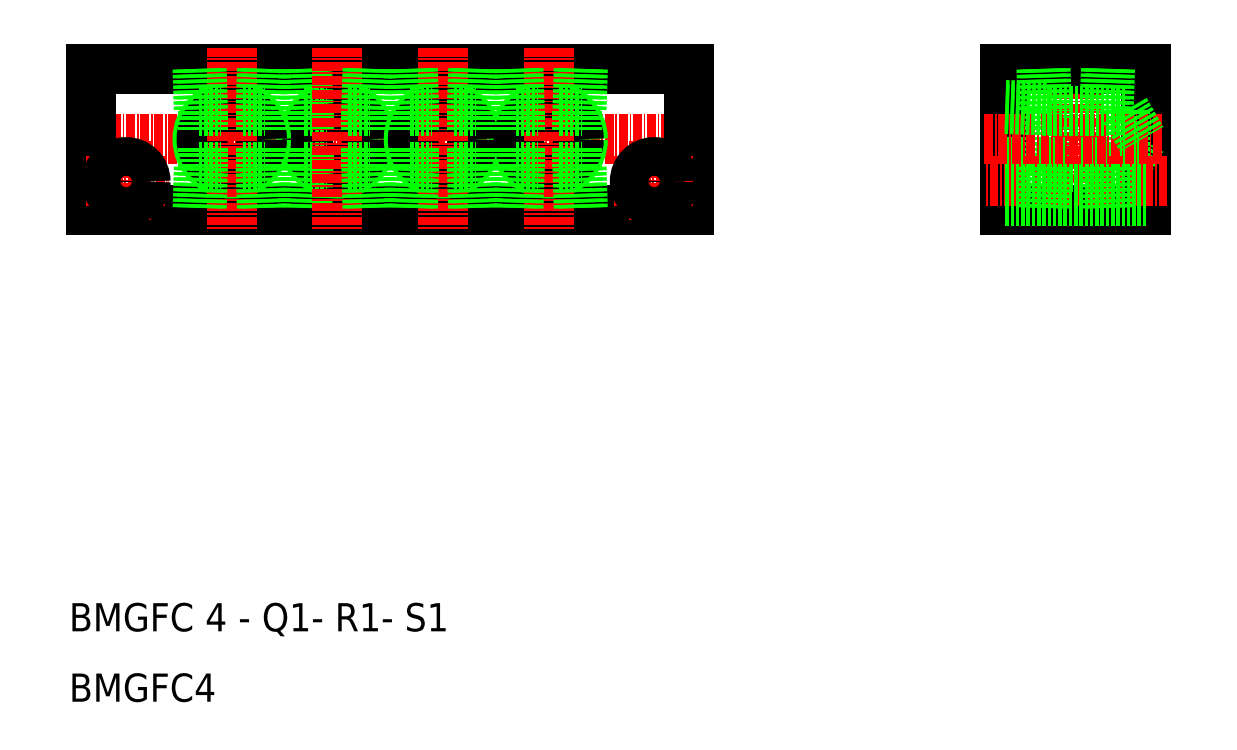
<metadata>
{"format":"dxf","ext":"dxf","renderer":"ezdxf+matplotlib","layout":"modelspace","background":"white","min_lineweight":24,"dpi":150}
</metadata>
<code>
0
SECTION
2
ENTITIES
0
LINE
8
CENTER
10
3485
20
1.086e+04
30
0
11
3576
21
1.086e+04
31
0
0
LINE
8
0
10
3488
20
1.087e+04
30
0
11
3573
21
1.087e+04
31
0
0
LINE
8
0
10
3573
20
1.085e+04
30
0
11
3488
21
1.085e+04
31
0
0
CIRCLE
8
0
10
3523
20
1.086e+04
30
0
40
4.864
0
CIRCLE
8
0
10
3523
20
1.086e+04
30
0
40
4.283
0
LINE
8
CENTER
10
3493
20
1.086e+04
30
0
11
3493
21
1.085e+04
31
0
0
LINE
8
0
10
3488
20
1.087e+04
30
0
11
3488
21
1.085e+04
31
0
0
CIRCLE
8
0
10
3508
20
1.086e+04
30
0
40
4.864
0
CIRCLE
8
0
10
3508
20
1.086e+04
30
0
40
4.283
0
LINE
8
CENTER
10
3508
20
1.087e+04
30
0
11
3508
21
1.084e+04
31
0
0
TEXT
8
0
10
3485
20
1.078e+04
30
0
40
4
1
BMGFC4
0
TEXT
8
0
10
3485
20
1.079e+04
30
0
40
4
1
BMGFC 4 - Q1- R1- S1
0
LINE
8
CENTER
10
3488
20
1.085e+04
30
0
11
3499
21
1.085e+04
31
0
0
LINE
8
0
10
3504
20
1.085e+04
30
0
11
3507
21
1.085e+04
31
0
0
CIRCLE
8
0
10
3493
20
1.085e+04
30
0
40
2.75
0
LINE
8
0
10
3504
20
1.085e+04
30
0
11
3504
21
1.085e+04
31
0
0
LINE
8
0
10
3504
20
1.085e+04
30
0
11
3503
21
1.085e+04
31
0
0
LINE
8
0
10
3504
20
1.085e+04
30
0
11
3504
21
1.086e+04
31
0
0
LINE
8
0
10
3513
20
1.085e+04
30
0
11
3513
21
1.085e+04
31
0
0
LINE
8
0
10
3512
20
1.085e+04
30
0
11
3513
21
1.085e+04
31
0
0
LINE
8
0
10
3512
20
1.085e+04
30
0
11
3512
21
1.086e+04
31
0
0
LINE
8
0
10
3510
20
1.085e+04
30
0
11
3513
21
1.085e+04
31
0
0
LINE
8
0
10
3519
20
1.085e+04
30
0
11
3519
21
1.085e+04
31
0
0
LINE
8
0
10
3519
20
1.085e+04
30
0
11
3518
21
1.085e+04
31
0
0
LINE
8
0
10
3519
20
1.085e+04
30
0
11
3519
21
1.086e+04
31
0
0
LINE
8
0
10
3519
20
1.085e+04
30
0
11
3522
21
1.085e+04
31
0
0
LINE
8
0
10
3504
20
1.086e+04
30
0
11
3507
21
1.086e+04
31
0
0
LINE
8
0
10
3503
20
1.087e+04
30
0
11
3504
21
1.086e+04
31
0
0
LINE
8
0
10
3504
20
1.087e+04
30
0
11
3504
21
1.086e+04
31
0
0
LINE
8
0
10
3504
20
1.086e+04
30
0
11
3504
21
1.086e+04
31
0
0
LINE
8
0
10
3513
20
1.087e+04
30
0
11
3512
21
1.086e+04
31
0
0
LINE
8
0
10
3513
20
1.087e+04
30
0
11
3513
21
1.086e+04
31
0
0
LINE
8
0
10
3512
20
1.086e+04
30
0
11
3512
21
1.086e+04
31
0
0
LINE
8
0
10
3510
20
1.086e+04
30
0
11
3513
21
1.086e+04
31
0
0
LINE
8
0
10
3518
20
1.087e+04
30
0
11
3519
21
1.086e+04
31
0
0
LINE
8
0
10
3519
20
1.087e+04
30
0
11
3519
21
1.086e+04
31
0
0
LINE
8
0
10
3519
20
1.086e+04
30
0
11
3519
21
1.086e+04
31
0
0
LINE
8
0
10
3519
20
1.086e+04
30
0
11
3522
21
1.086e+04
31
0
0
LINE
8
CENTER
10
3568
20
1.086e+04
30
0
11
3568
21
1.085e+04
31
0
0
LINE
8
0
10
3573
20
1.087e+04
30
0
11
3573
21
1.085e+04
31
0
0
CIRCLE
8
0
10
3553
20
1.086e+04
30
0
40
4.864
0
CIRCLE
8
0
10
3538
20
1.086e+04
30
0
40
4.864
0
CIRCLE
8
0
10
3553
20
1.086e+04
30
0
40
4.283
0
CIRCLE
8
0
10
3538
20
1.086e+04
30
0
40
4.283
0
LINE
8
CENTER
10
3553
20
1.087e+04
30
0
11
3553
21
1.084e+04
31
0
0
LINE
8
CENTER
10
3538
20
1.087e+04
30
0
11
3538
21
1.084e+04
31
0
0
LINE
8
CENTER
10
3523
20
1.087e+04
30
0
11
3523
21
1.084e+04
31
0
0
LINE
8
0
10
3618
20
1.087e+04
30
0
11
3618
21
1.085e+04
31
0
0
LINE
8
0
10
3638
20
1.087e+04
30
0
11
3638
21
1.085e+04
31
0
0
LINE
8
0
10
3624
20
1.085e+04
30
0
11
3624
21
1.086e+04
31
0
0
LINE
8
CENTER
10
3628
20
1.087e+04
30
0
11
3628
21
1.084e+04
31
0
0
LINE
8
0
10
3635
20
1.086e+04
30
0
11
3635
21
1.085e+04
31
0
0
LINE
8
0
10
3635
20
1.085e+04
30
0
11
3638
21
1.086e+04
31
0
0
LINE
8
0
10
3638
20
1.085e+04
30
0
11
3618
21
1.085e+04
31
0
0
LINE
8
0
10
3618
20
1.085e+04
30
0
11
3624
21
1.085e+04
31
0
0
LINE
8
0
10
3618
20
1.085e+04
30
0
11
3624
21
1.085e+04
31
0
0
LINE
8
CENTER
10
3641
20
1.085e+04
30
0
11
3615
21
1.085e+04
31
0
0
LINE
8
0
10
3638
20
1.085e+04
30
0
11
3618
21
1.085e+04
31
0
0
LINE
8
0
10
3638
20
1.085e+04
30
0
11
3618
21
1.085e+04
31
0
0
LINE
8
0
10
3555
20
1.085e+04
30
0
11
3558
21
1.085e+04
31
0
0
LINE
8
0
10
3528
20
1.085e+04
30
0
11
3528
21
1.085e+04
31
0
0
LINE
8
0
10
3527
20
1.085e+04
30
0
11
3528
21
1.085e+04
31
0
0
LINE
8
0
10
3525
20
1.085e+04
30
0
11
3528
21
1.085e+04
31
0
0
LINE
8
0
10
3527
20
1.085e+04
30
0
11
3527
21
1.086e+04
31
0
0
LINE
8
0
10
3534
20
1.085e+04
30
0
11
3534
21
1.085e+04
31
0
0
LINE
8
0
10
3534
20
1.085e+04
30
0
11
3533
21
1.085e+04
31
0
0
LINE
8
0
10
3534
20
1.085e+04
30
0
11
3537
21
1.085e+04
31
0
0
LINE
8
0
10
3534
20
1.085e+04
30
0
11
3534
21
1.086e+04
31
0
0
LINE
8
0
10
3543
20
1.085e+04
30
0
11
3543
21
1.085e+04
31
0
0
LINE
8
0
10
3542
20
1.085e+04
30
0
11
3543
21
1.085e+04
31
0
0
LINE
8
0
10
3540
20
1.085e+04
30
0
11
3543
21
1.085e+04
31
0
0
LINE
8
0
10
3542
20
1.085e+04
30
0
11
3542
21
1.086e+04
31
0
0
LINE
8
0
10
3549
20
1.085e+04
30
0
11
3549
21
1.085e+04
31
0
0
LINE
8
0
10
3549
20
1.085e+04
30
0
11
3548
21
1.085e+04
31
0
0
LINE
8
0
10
3549
20
1.085e+04
30
0
11
3552
21
1.085e+04
31
0
0
LINE
8
0
10
3549
20
1.085e+04
30
0
11
3549
21
1.086e+04
31
0
0
LINE
8
CENTER
10
3563
20
1.085e+04
30
0
11
3574
21
1.085e+04
31
0
0
LINE
8
0
10
3558
20
1.085e+04
30
0
11
3558
21
1.085e+04
31
0
0
LINE
8
0
10
3557
20
1.085e+04
30
0
11
3558
21
1.085e+04
31
0
0
LINE
8
0
10
3557
20
1.085e+04
30
0
11
3557
21
1.086e+04
31
0
0
CIRCLE
8
0
10
3568
20
1.085e+04
30
0
40
2.75
0
LINE
8
0
10
3623
20
1.085e+04
30
0
11
3633
21
1.085e+04
31
0
0
LINE
8
0
10
3623
20
1.085e+04
30
0
11
3623
21
1.085e+04
31
0
0
LINE
8
0
10
3624
20
1.085e+04
30
0
11
3624
21
1.085e+04
31
0
0
LINE
8
0
10
3624
20
1.085e+04
30
0
11
3624
21
1.085e+04
31
0
0
LINE
8
0
10
3624
20
1.085e+04
30
0
11
3624
21
1.085e+04
31
0
0
LINE
8
0
10
3632
20
1.085e+04
30
0
11
3632
21
1.085e+04
31
0
0
LINE
8
0
10
3633
20
1.085e+04
30
0
11
3633
21
1.085e+04
31
0
0
LINE
8
0
10
3635
20
1.085e+04
30
0
11
3632
21
1.085e+04
31
0
0
LINE
8
0
10
3632
20
1.085e+04
30
0
11
3632
21
1.085e+04
31
0
0
LINE
8
0
10
3618
20
1.087e+04
30
0
11
3638
21
1.087e+04
31
0
0
LINE
8
CENTER
10
3615
20
1.086e+04
30
0
11
3641
21
1.086e+04
31
0
0
LINE
8
0
10
3618
20
1.086e+04
30
0
11
3624
21
1.086e+04
31
0
0
LINE
8
0
10
3618
20
1.086e+04
30
0
11
3624
21
1.086e+04
31
0
0
LINE
8
0
10
3555
20
1.086e+04
30
0
11
3558
21
1.086e+04
31
0
0
LINE
8
0
10
3528
20
1.087e+04
30
0
11
3527
21
1.086e+04
31
0
0
LINE
8
0
10
3528
20
1.087e+04
30
0
11
3528
21
1.086e+04
31
0
0
LINE
8
0
10
3525
20
1.086e+04
30
0
11
3528
21
1.086e+04
31
0
0
LINE
8
0
10
3527
20
1.086e+04
30
0
11
3527
21
1.086e+04
31
0
0
LINE
8
0
10
3533
20
1.087e+04
30
0
11
3534
21
1.086e+04
31
0
0
LINE
8
0
10
3534
20
1.087e+04
30
0
11
3534
21
1.086e+04
31
0
0
LINE
8
0
10
3534
20
1.086e+04
30
0
11
3537
21
1.086e+04
31
0
0
LINE
8
0
10
3534
20
1.086e+04
30
0
11
3534
21
1.086e+04
31
0
0
LINE
8
0
10
3543
20
1.087e+04
30
0
11
3542
21
1.086e+04
31
0
0
LINE
8
0
10
3543
20
1.087e+04
30
0
11
3543
21
1.086e+04
31
0
0
LINE
8
0
10
3540
20
1.086e+04
30
0
11
3543
21
1.086e+04
31
0
0
LINE
8
0
10
3542
20
1.086e+04
30
0
11
3542
21
1.086e+04
31
0
0
LINE
8
0
10
3548
20
1.087e+04
30
0
11
3549
21
1.086e+04
31
0
0
LINE
8
0
10
3549
20
1.087e+04
30
0
11
3549
21
1.086e+04
31
0
0
LINE
8
0
10
3549
20
1.086e+04
30
0
11
3552
21
1.086e+04
31
0
0
LINE
8
0
10
3549
20
1.086e+04
30
0
11
3549
21
1.086e+04
31
0
0
LINE
8
0
10
3558
20
1.087e+04
30
0
11
3557
21
1.086e+04
31
0
0
LINE
8
0
10
3558
20
1.087e+04
30
0
11
3558
21
1.086e+04
31
0
0
LINE
8
0
10
3557
20
1.086e+04
30
0
11
3557
21
1.086e+04
31
0
0
LINE
8
0
10
3635
20
1.086e+04
30
0
11
3638
21
1.086e+04
31
0
0
LINE
8
0
10
3623
20
1.086e+04
30
0
11
3633
21
1.086e+04
31
0
0
LINE
8
0
10
3624
20
1.087e+04
30
0
11
3624
21
1.086e+04
31
0
0
LINE
8
0
10
3623
20
1.087e+04
30
0
11
3623
21
1.086e+04
31
0
0
LINE
8
0
10
3624
20
1.086e+04
30
0
11
3624
21
1.086e+04
31
0
0
LINE
8
0
10
3624
20
1.086e+04
30
0
11
3624
21
1.086e+04
31
0
0
LINE
8
0
10
3633
20
1.087e+04
30
0
11
3633
21
1.086e+04
31
0
0
LINE
8
0
10
3632
20
1.087e+04
30
0
11
3632
21
1.086e+04
31
0
0
LINE
8
0
10
3635
20
1.086e+04
30
0
11
3632
21
1.086e+04
31
0
0
LINE
8
0
10
3632
20
1.086e+04
30
0
11
3632
21
1.086e+04
31
0
0
ENDSEC
0
EOF

</code>
